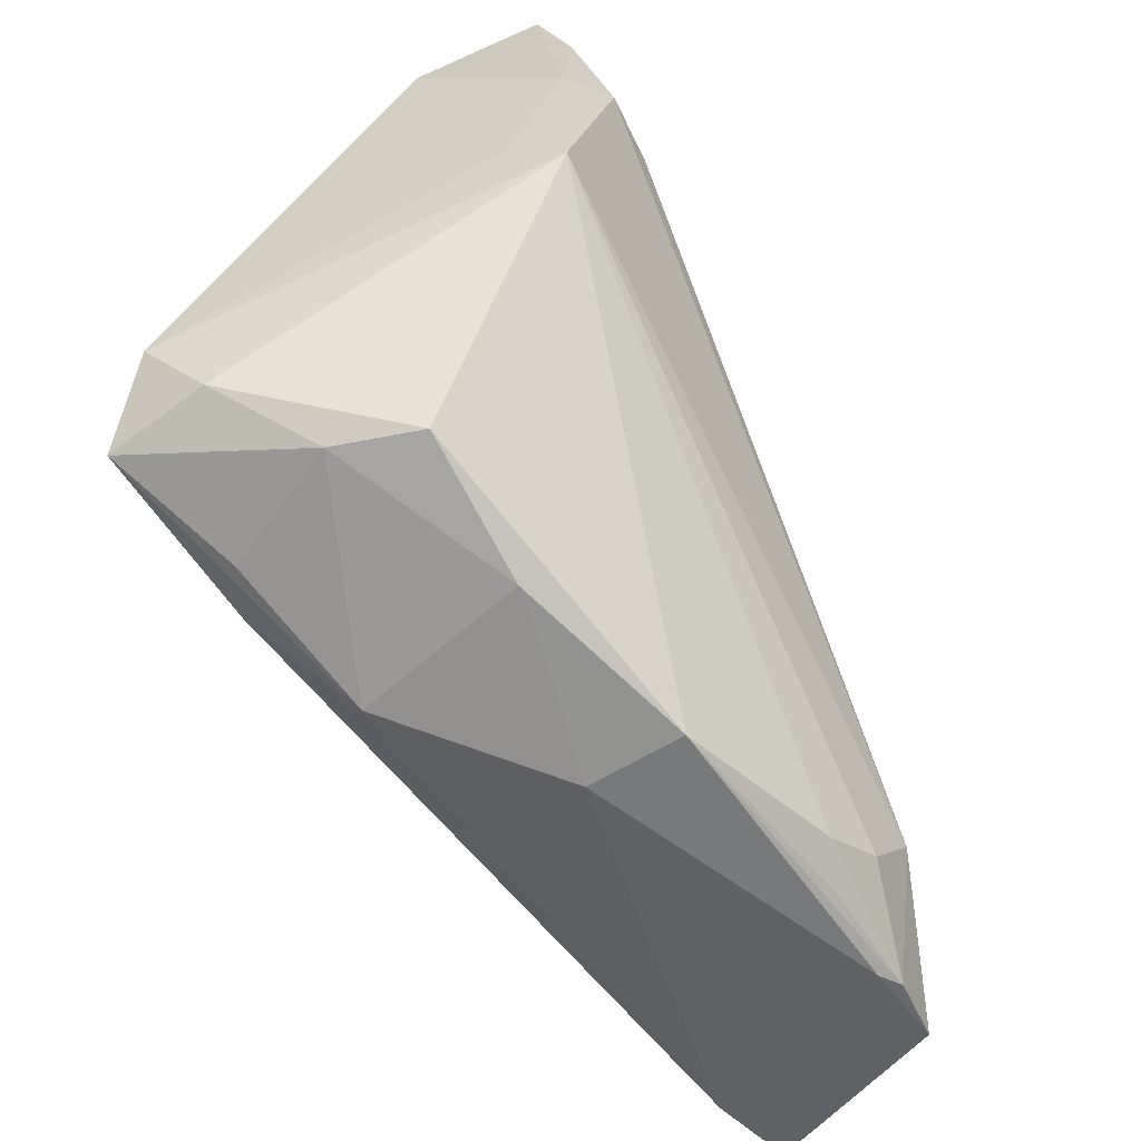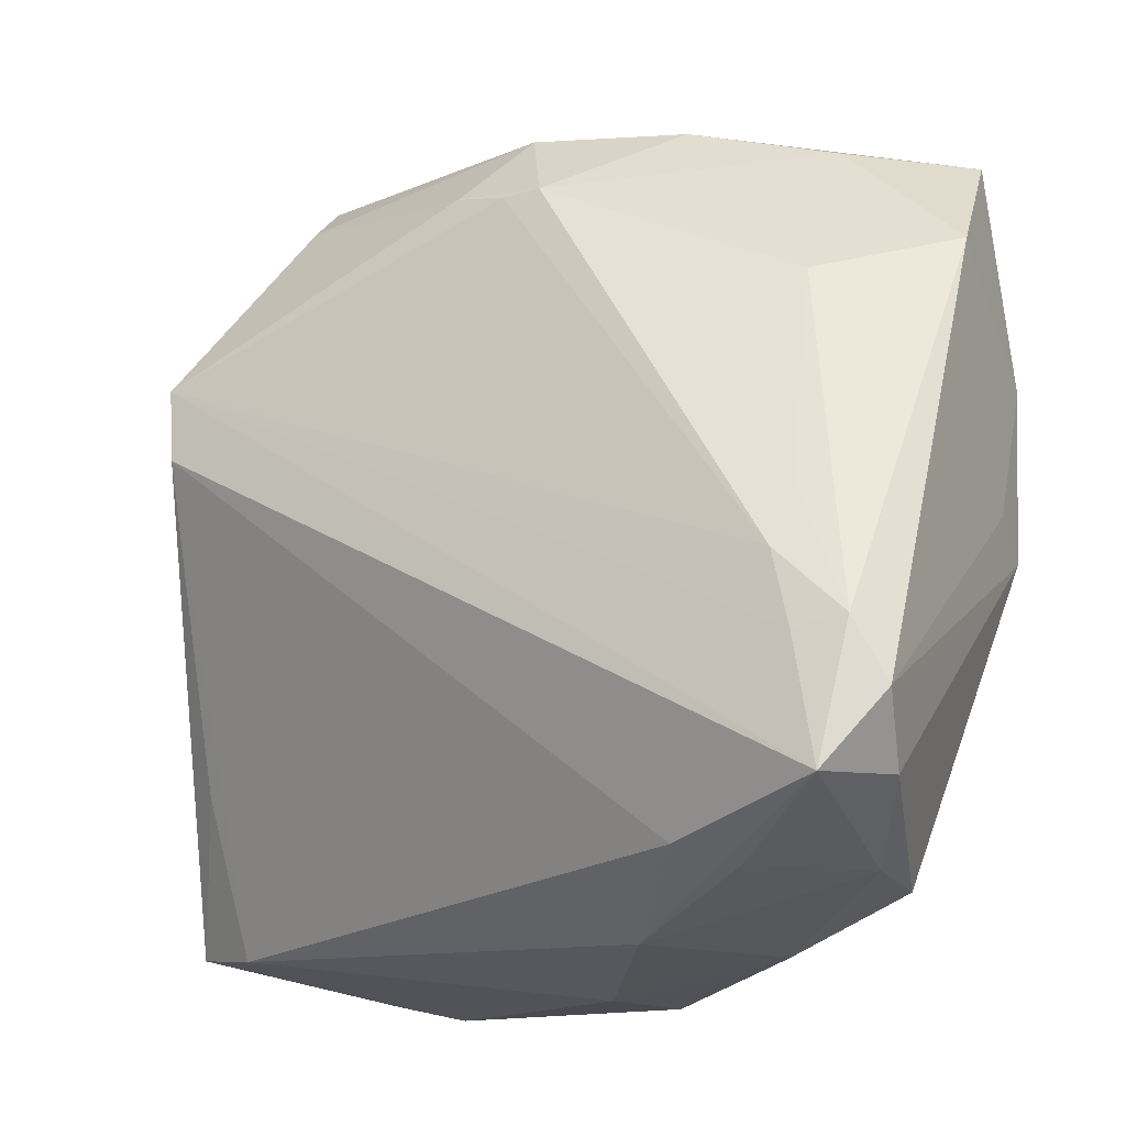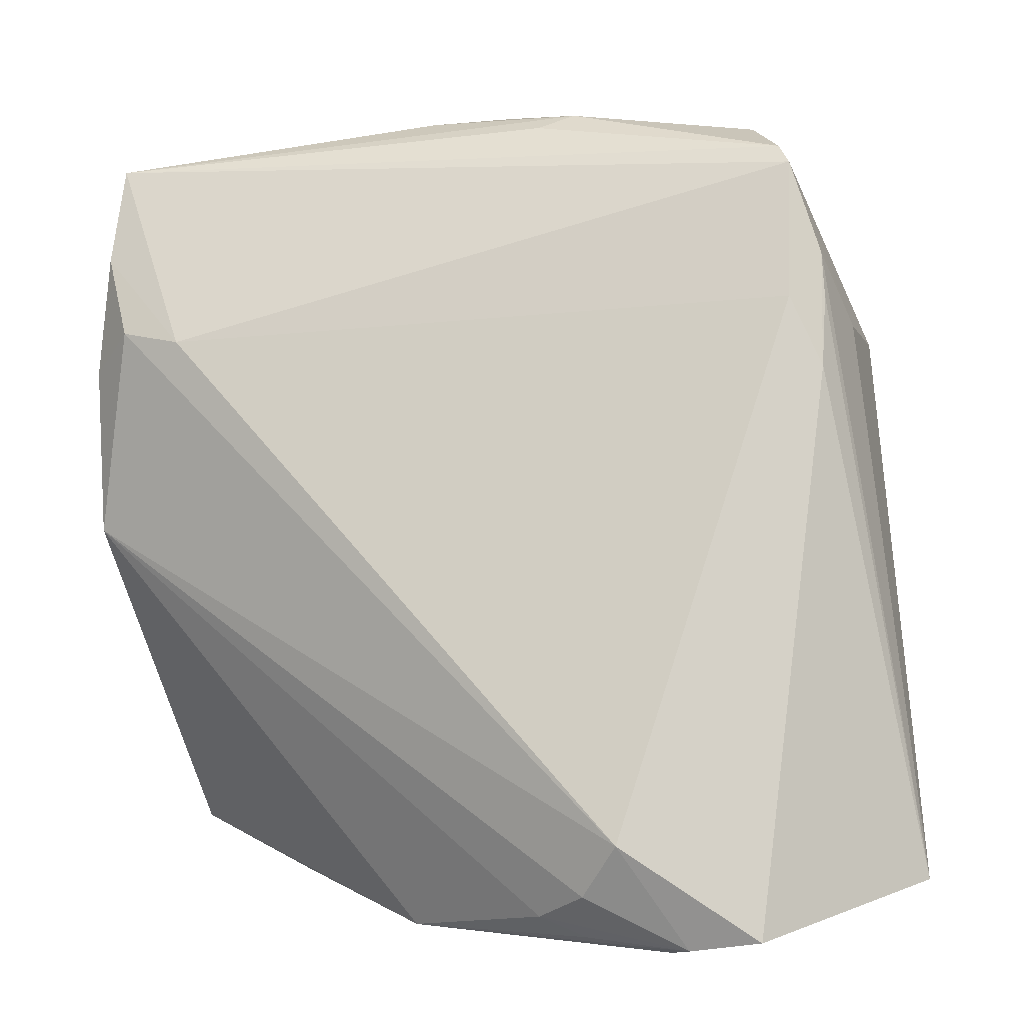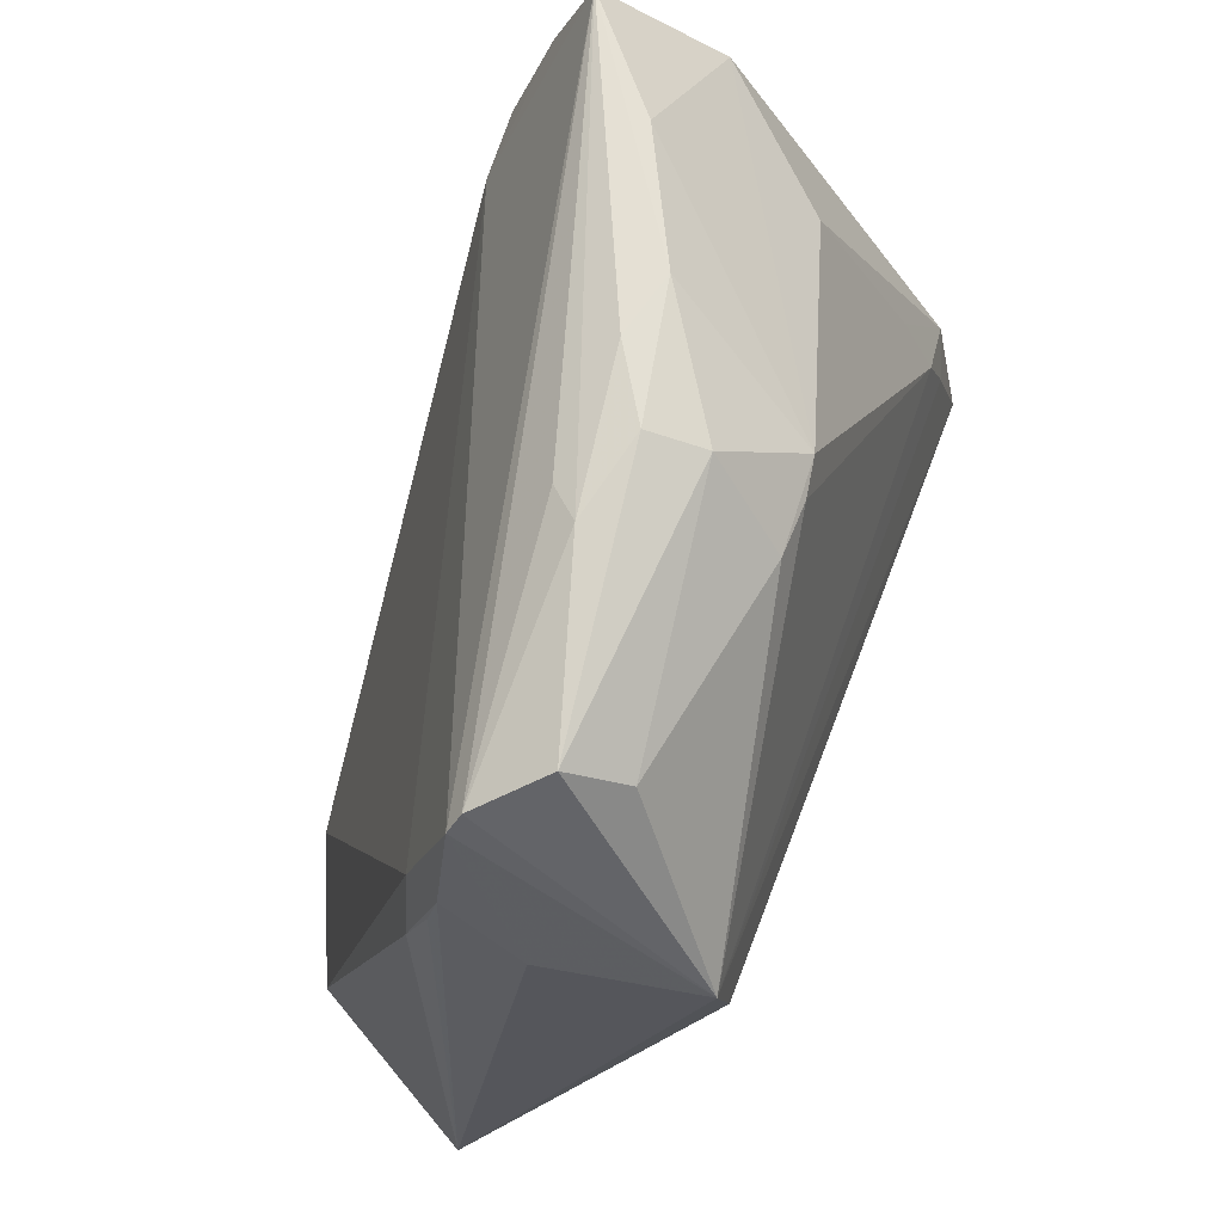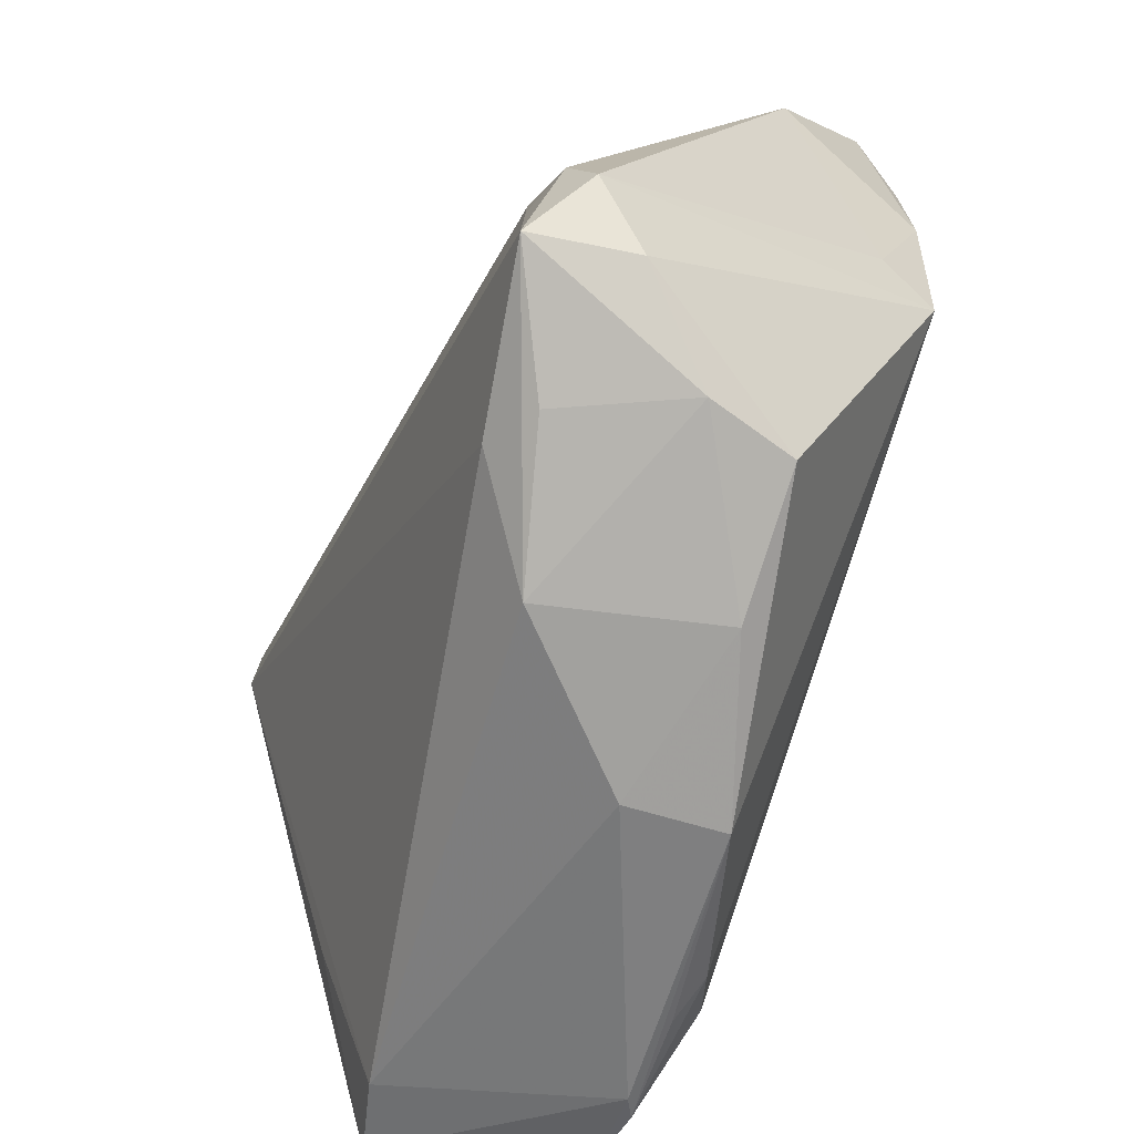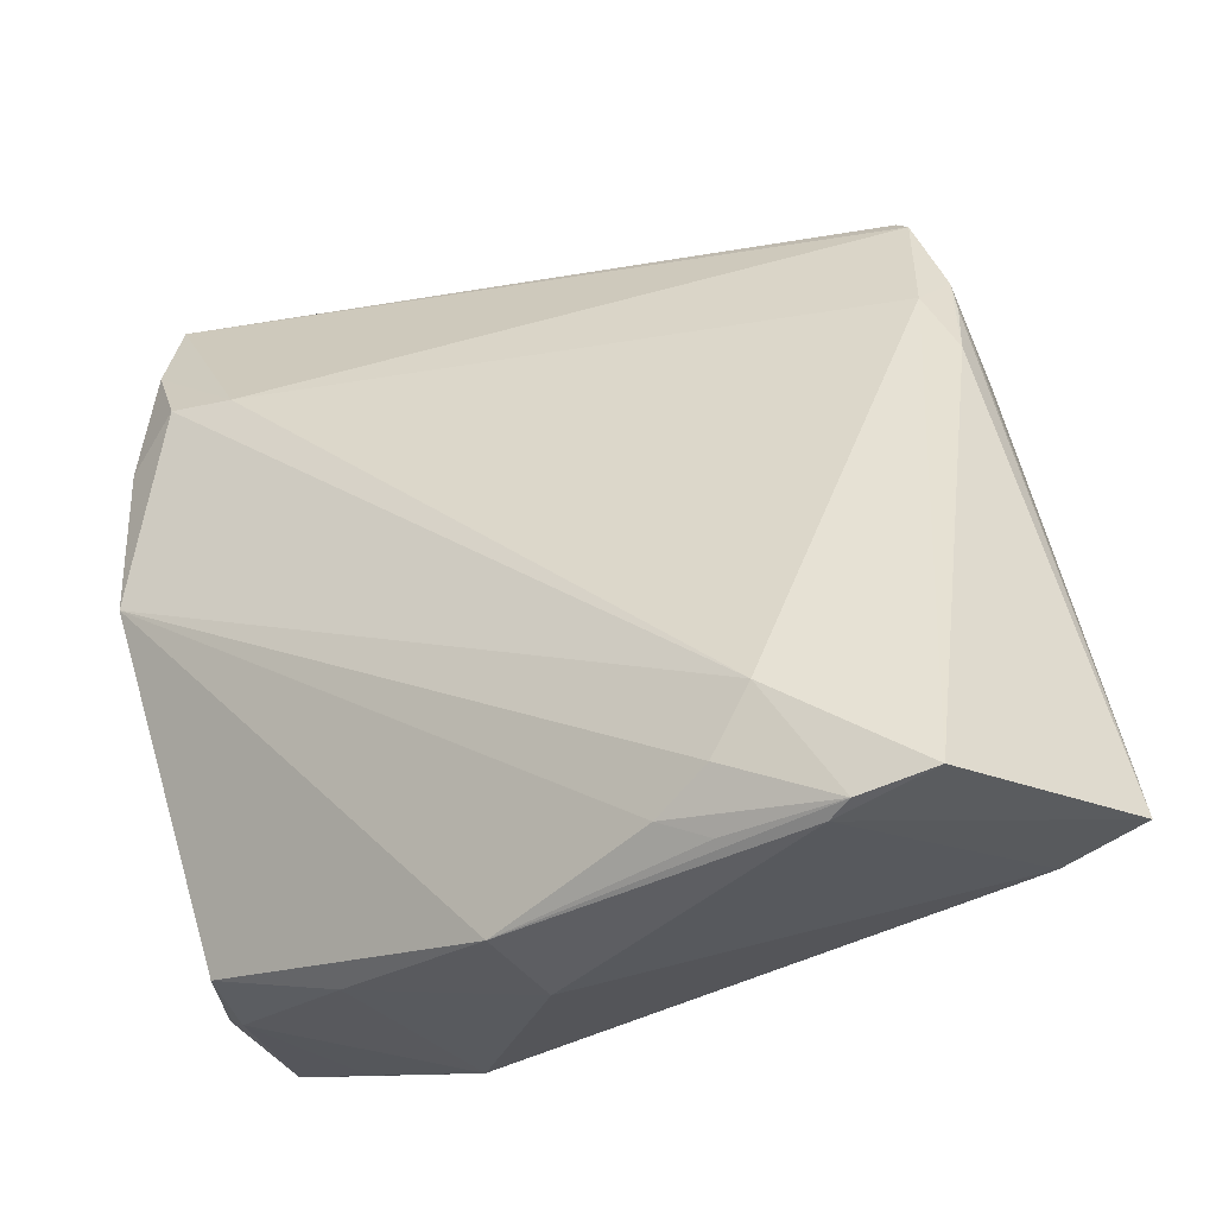
<metadata>
{"format":"obj","ext":"obj","renderer":"f3d","projection":"perspective","resolution":1024,"background":"white","views":[{"elev":-59.1,"azim":-63.1,"up":"+Y"},{"elev":-13.0,"azim":-143.4,"up":"+Y"},{"elev":-0.2,"azim":25.7,"up":"+Y"},{"elev":71.6,"azim":110.4,"up":"+Y"},{"elev":-59.5,"azim":-113.3,"up":"+Y"},{"elev":-40.6,"azim":23.9,"up":"+Y"}]}
</metadata>
<code>
v -0.0445 0.02411 0.02852
v -0.01006 0.04192 -0.0184
v 0.04608 0.02772 0.00287
v -0.04464 -0.04345 0.006628
v 0.02091 -0.05366 0.02187
v -0.03176 -0.03988 -0.02334
v 0.03025 0.04615 -0.01383
v -0.05219 0.001753 0.01787
v 0.02237 -0.04791 0.02642
v 0.05866 -0.04702 -0.001305
v -0.04704 -0.04213 -0.004489
v -0.002631 0.05252 -0.009628
v -0.03621 0.02271 0.02852
v -0.02745 -0.04993 0.00797
v 0.04523 0.03353 0.001791
v -0.004602 -0.05432 0.004092
v 0.01528 -0.05118 0.02372
v -0.01053 0.05375 0.002944
v -0.00505 0.04161 -0.0192
v 0.03277 0.05149 -0.006754
v -0.04643 -0.0003903 -0.02027
v -0.006061 -0.05478 0.01653
v -0.04907 -0.01859 -0.026
v -0.04203 0.02774 -0.008998
v -0.04984 0.04728 0.02046
v -0.05473 0.03317 0.006355
v -0.04596 -0.009042 -0.02468
v 0.002116 0.043 -0.01901
v 0.0354 -0.05409 0.02328
v 0.04087 0.04552 0.001828
v 0.04464 -0.05249 0.02269
v 0.0324 -0.05478 0.02152
v 0.04252 0.02761 0.006615
v -0.0512 0.01904 0.02501
v -0.001506 0.05478 -0.002512
v -0.05325 -0.03437 -0.0281
v -0.04921 0.03456 0.0251
v -0.05509 -0.01729 -0.02385
v -0.03635 0.04901 0.009178
v -0.05866 -0.02509 -0.02168
v -0.03894 -0.04217 -0.01985
v 0.009505 0.05401 0.0002207
v -0.05547 -0.03343 -0.01493
v 0.02778 -0.04101 0.02852
v -0.02102 -0.04951 -0.01401
v 0.04088 0.01367 -0.02852
v 0.0426 0.02339 -0.02739
v 0.04636 0.02466 -0.008043
v 0.04671 0.01861 0.005611
v 0.04794 -0.04783 -0.004602
v -0.05034 -0.002559 0.02509
v 0.03905 0.04781 0.0007677
v 0.00587 0.05204 0.003975
v 0.04811 -0.02689 -0.01219
v -0.01899 0.05306 0.0007711
f 32 10 31
f 22 51 4
f 17 51 22
f 49 31 10
f 30 25 13
f 42 25 53
f 43 51 40
f 4 51 43
f 43 11 4
f 8 26 40
f 40 51 8
f 32 22 16
f 14 22 4
f 14 11 45
f 4 11 14
f 45 16 14
f 14 16 22
f 17 22 5
f 26 25 39
f 34 25 26
f 26 8 34
f 34 8 51
f 34 51 1
f 31 49 33
f 30 13 33
f 31 33 44
f 44 33 13
f 44 13 1
f 1 51 44
f 52 42 53
f 52 25 30
f 53 25 52
f 30 47 52
f 18 42 35
f 25 42 18
f 10 47 48
f 48 47 30
f 2 24 26
f 26 39 2
f 37 34 1
f 25 34 37
f 1 13 37
f 37 13 25
f 31 44 29
f 32 31 29
f 17 5 29
f 29 22 32
f 29 5 22
f 35 42 20
f 42 52 20
f 20 52 47
f 10 48 15
f 15 48 30
f 30 33 15
f 15 33 49
f 46 47 10
f 45 11 41
f 24 2 27
f 55 2 39
f 55 18 35
f 55 39 25
f 25 18 55
f 17 29 9
f 9 29 44
f 9 51 17
f 9 44 51
f 7 20 47
f 3 49 10
f 10 15 3
f 3 15 49
f 6 46 50
f 45 6 50
f 50 16 45
f 50 10 32
f 32 16 50
f 47 27 19
f 19 27 2
f 40 26 38
f 26 24 38
f 36 46 6
f 47 46 36
f 40 38 36
f 36 43 40
f 36 6 45
f 45 41 36
f 11 43 36
f 36 41 11
f 12 55 35
f 2 55 12
f 35 20 12
f 20 7 12
f 54 46 10
f 10 50 54
f 54 50 46
f 24 27 21
f 21 38 24
f 27 38 21
f 23 38 27
f 23 36 38
f 23 27 47
f 47 36 23
f 28 12 7
f 28 7 47
f 47 19 28
f 28 19 2
f 2 12 28

</code>
